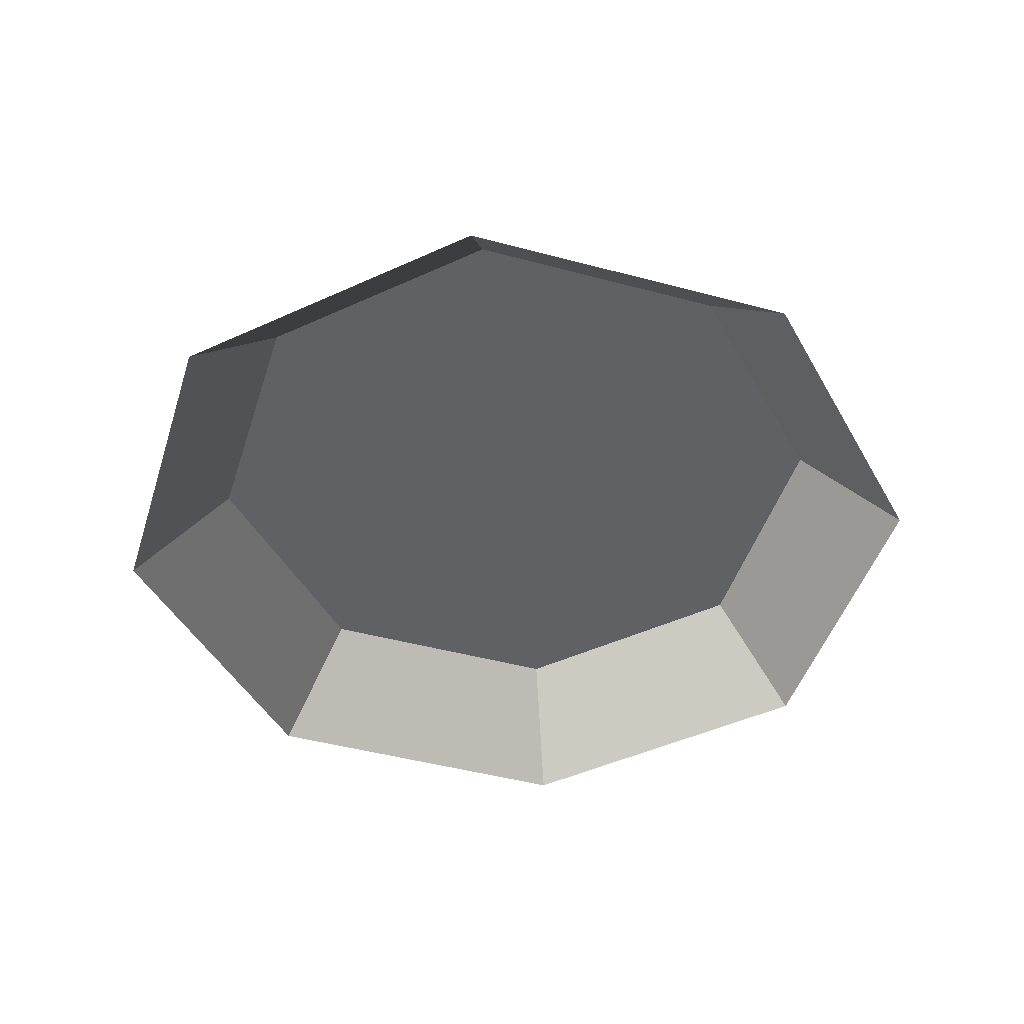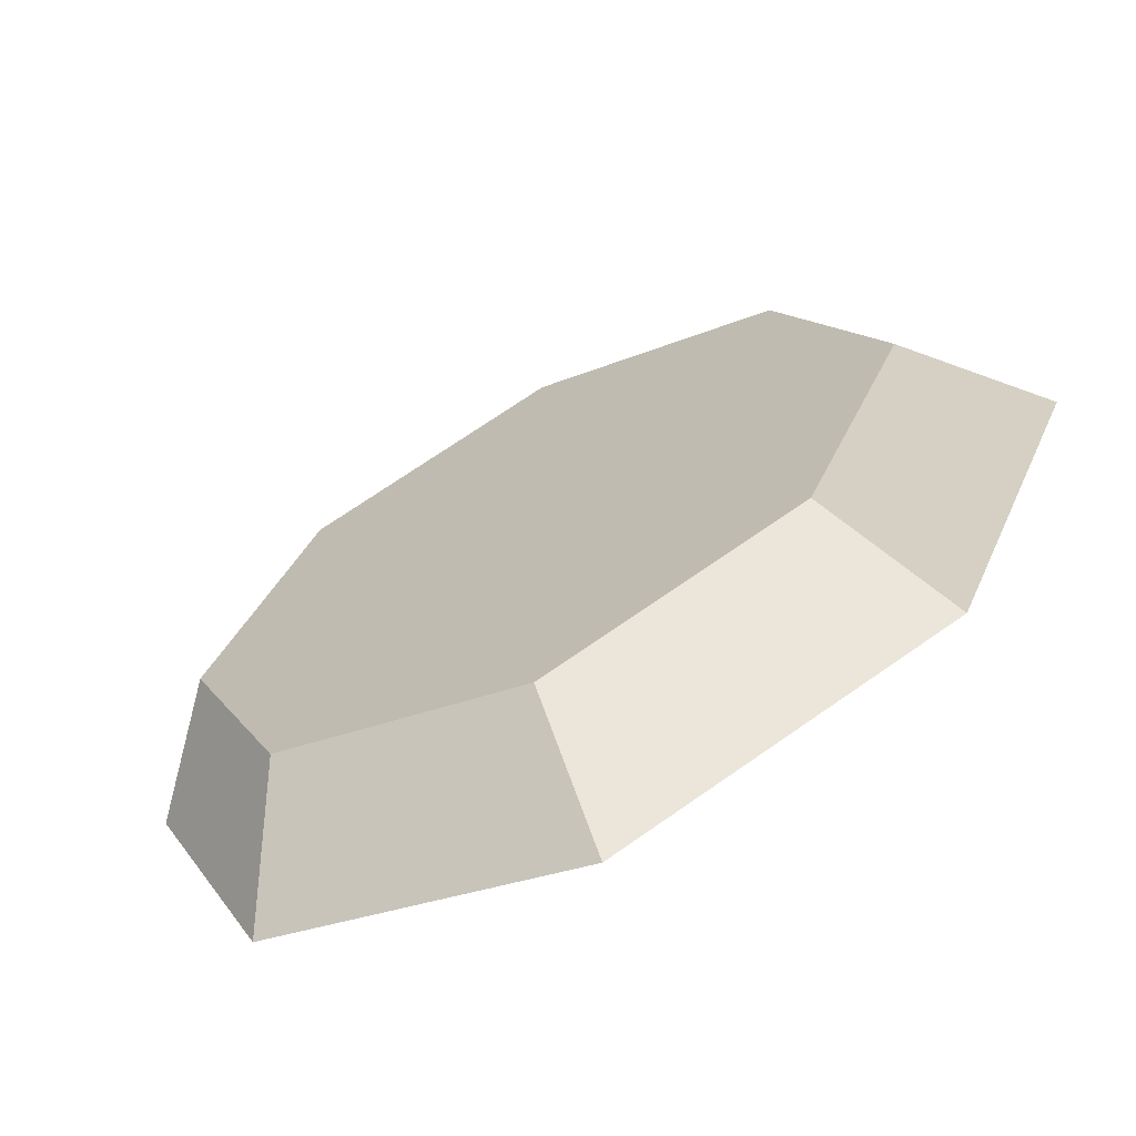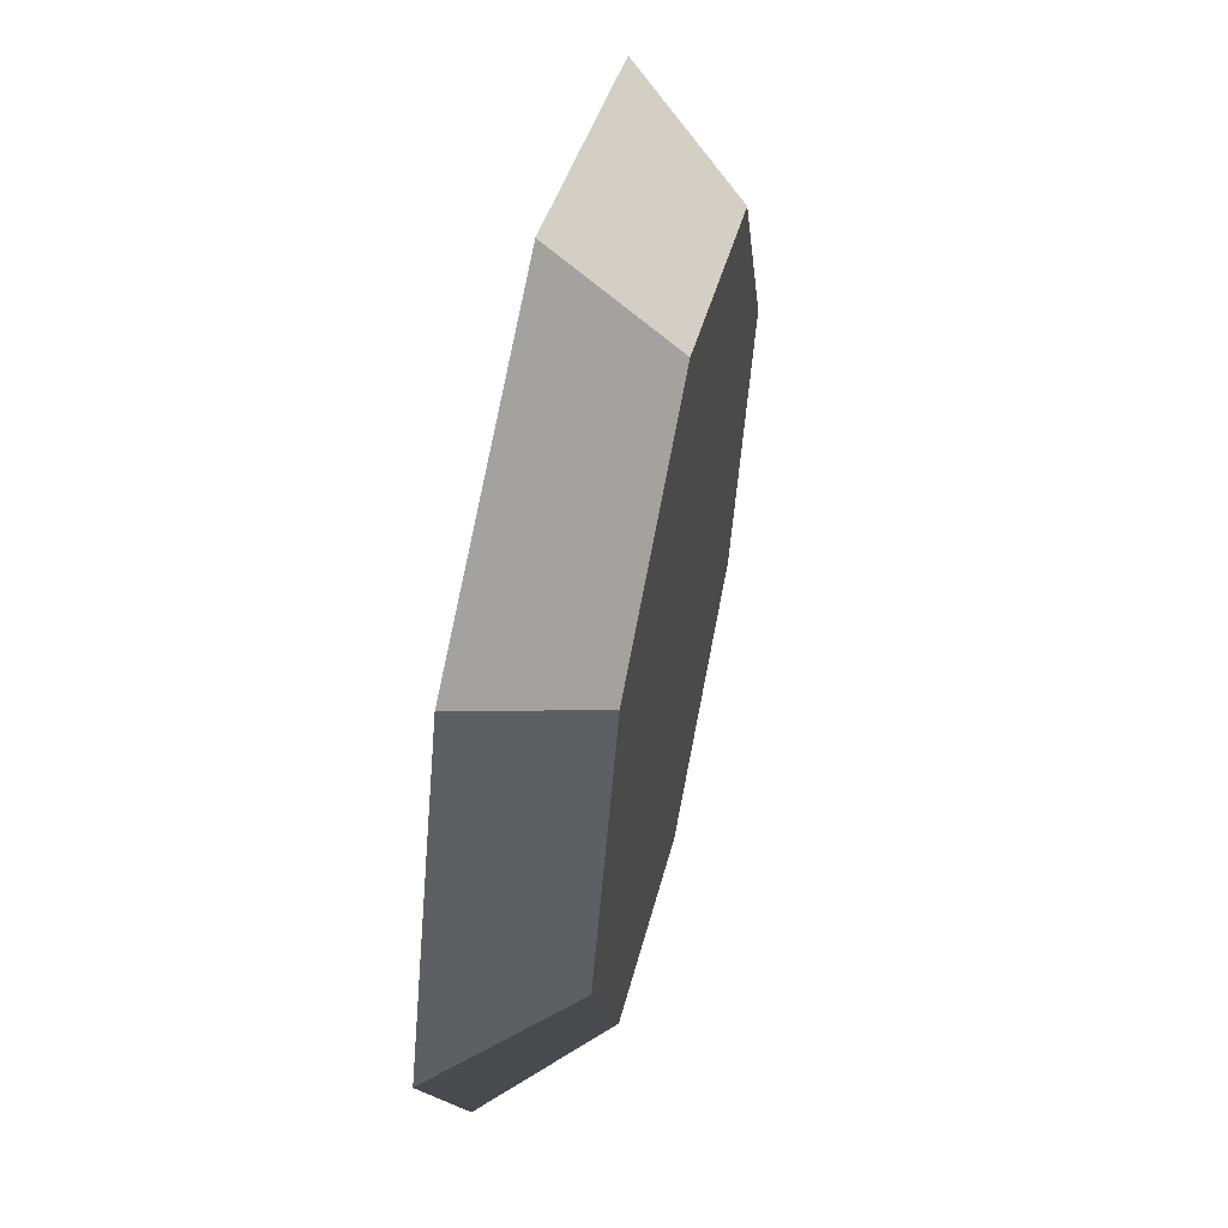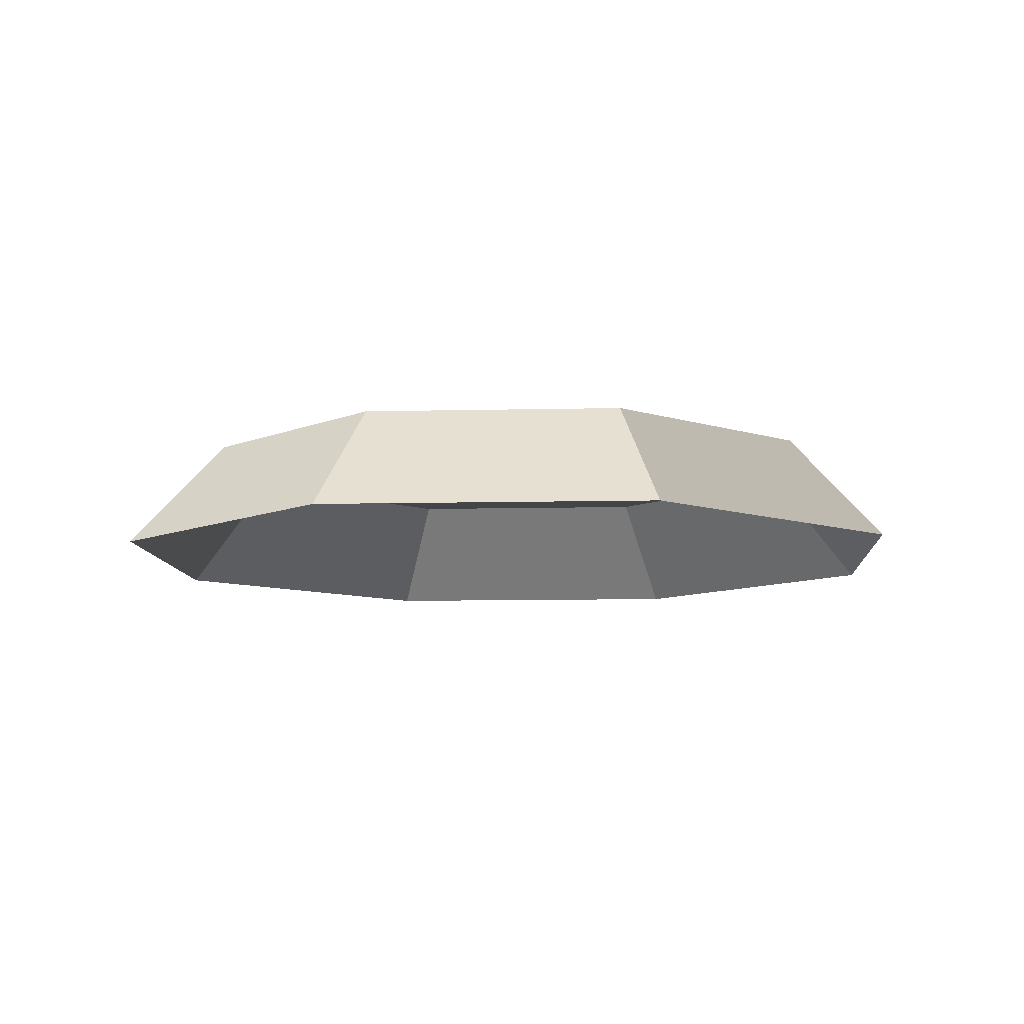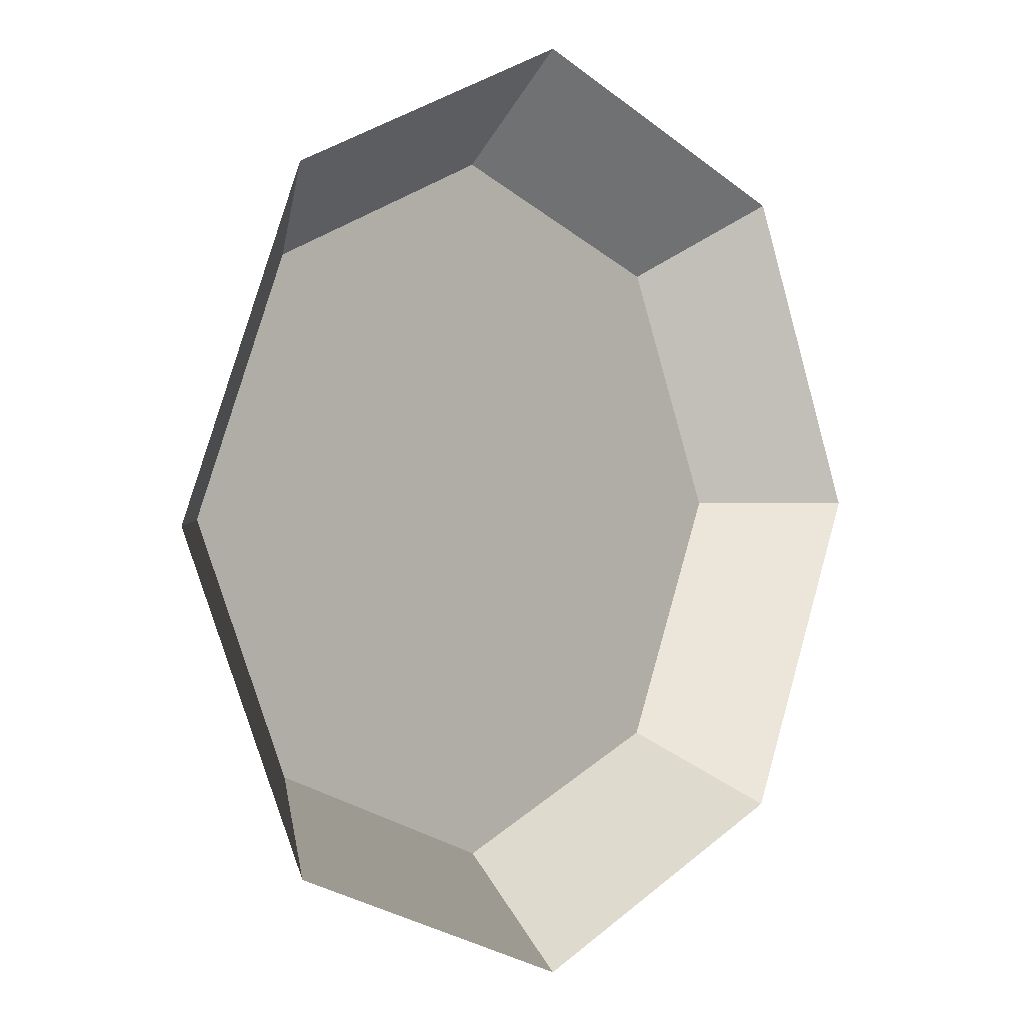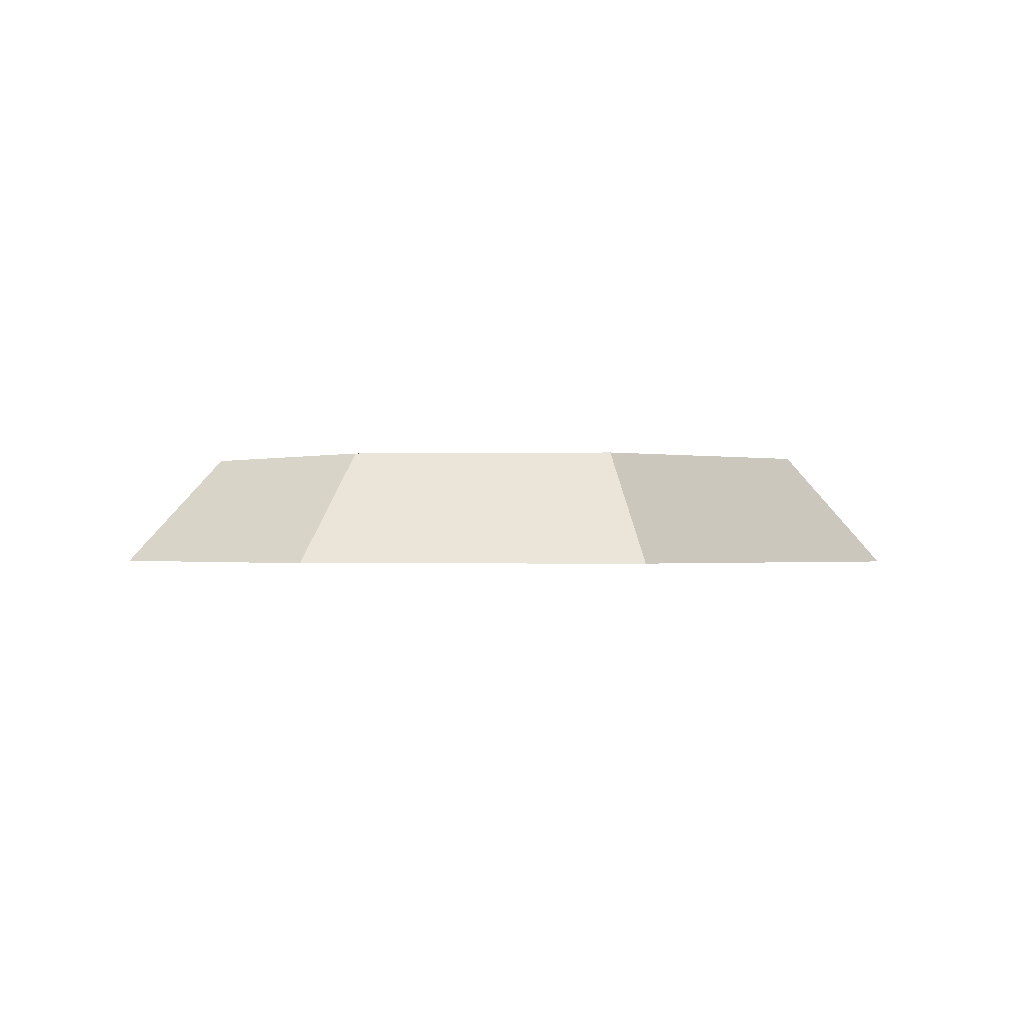
<metadata>
{"format":"obj","ext":"obj","renderer":"f3d","projection":"perspective","resolution":1024,"background":"white","views":[{"elev":-45.8,"azim":-84.7,"up":"+Y"},{"elev":-67.2,"azim":-152.6,"up":"+Z"},{"elev":55.5,"azim":102.1,"up":"+Z"},{"elev":-9.1,"azim":26.1,"up":"+Y"},{"elev":1.9,"azim":-44.7,"up":"+Z"},{"elev":-0.8,"azim":-107.0,"up":"+Y"}]}
</metadata>
<code>
g P35
v -20 -2.519 -0.01044
v -10.9 2.519 10.89
v -15.41 2.519 -0.007975
v -14.15 -2.519 14.14
v -14.15 -2.519 14.14
v -0.008439 2.519 15.41
v -10.9 2.519 10.89
v -0.01087 -2.519 20
v -0.01087 -2.519 20
v 10.89 2.519 10.9
v -0.008439 2.519 15.41
v 14.14 -2.519 14.15
v 14.14 -2.519 14.15
v 15.41 2.519 0.008506
v 10.89 2.519 10.9
v 20 -2.519 0.01097
v 20 -2.519 0.01097
v 10.9 2.519 -10.89
v 15.41 2.519 0.008506
v 14.15 -2.519 -14.14
v 14.15 -2.519 -14.14
v 0.007961 2.519 -15.41
v 10.9 2.519 -10.89
v 0.01039 -2.519 -20
v 0.01039 -2.519 -20
v -10.89 2.519 -10.9
v 0.007961 2.519 -15.41
v -14.14 -2.519 -14.15
v -14.14 -2.519 -14.15
v -15.41 2.519 -0.007975
v -10.89 2.519 -10.9
v -20 -2.519 -0.01044
v 15.41 2.519 0.008506
v -0.008439 2.519 15.41
v 10.89 2.519 10.9
v 10.9 2.519 -10.89
v -10.9 2.519 10.89
v 0.007961 2.519 -15.41
v -10.89 2.519 -10.9
v -15.41 2.519 -0.007975
f 3 1 2
f 2 1 4
f 7 5 6
f 6 5 8
f 11 9 10
f 10 9 12
f 15 13 14
f 14 13 16
f 19 17 18
f 18 17 20
f 23 21 22
f 22 21 24
f 27 25 26
f 26 25 28
f 31 29 30
f 30 29 32
f 35 33 34
f 33 36 34
f 36 37 34
f 38 37 36
f 39 37 38
f 40 37 39

</code>
